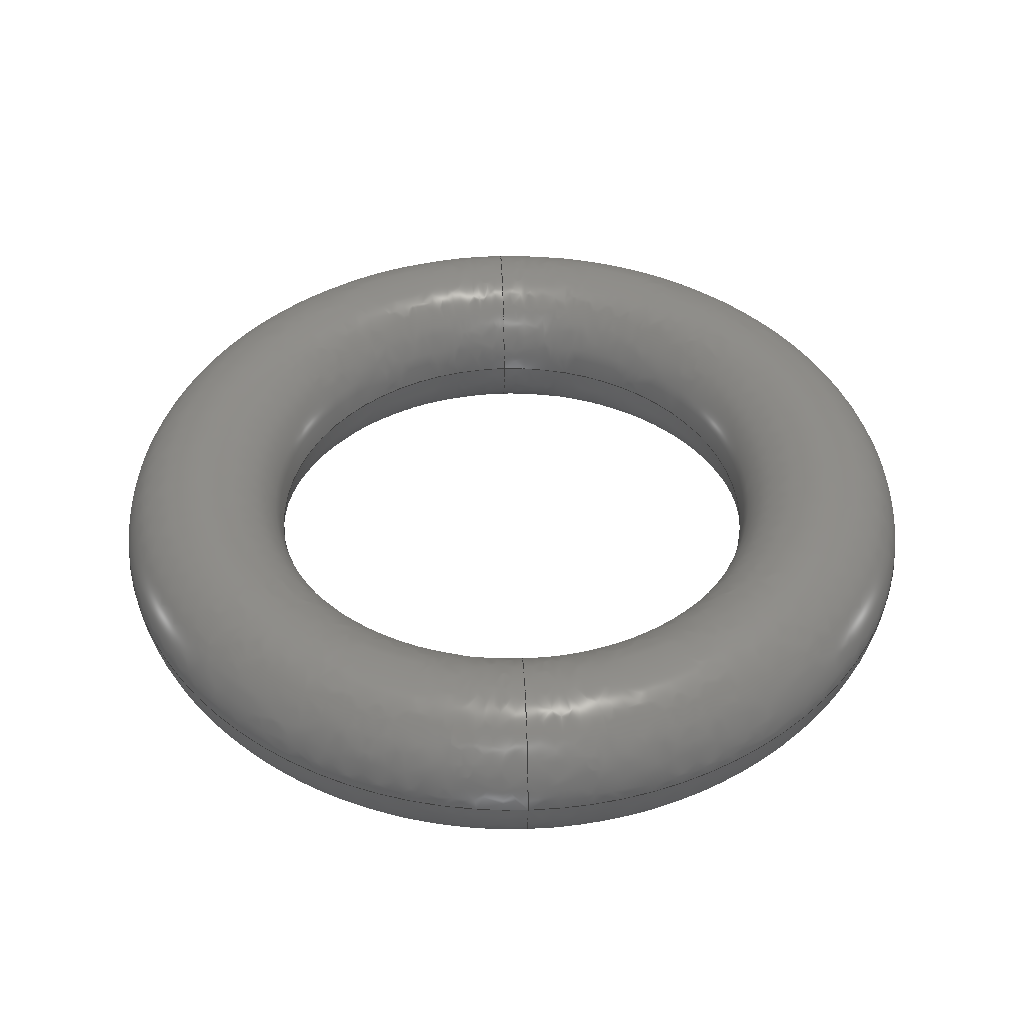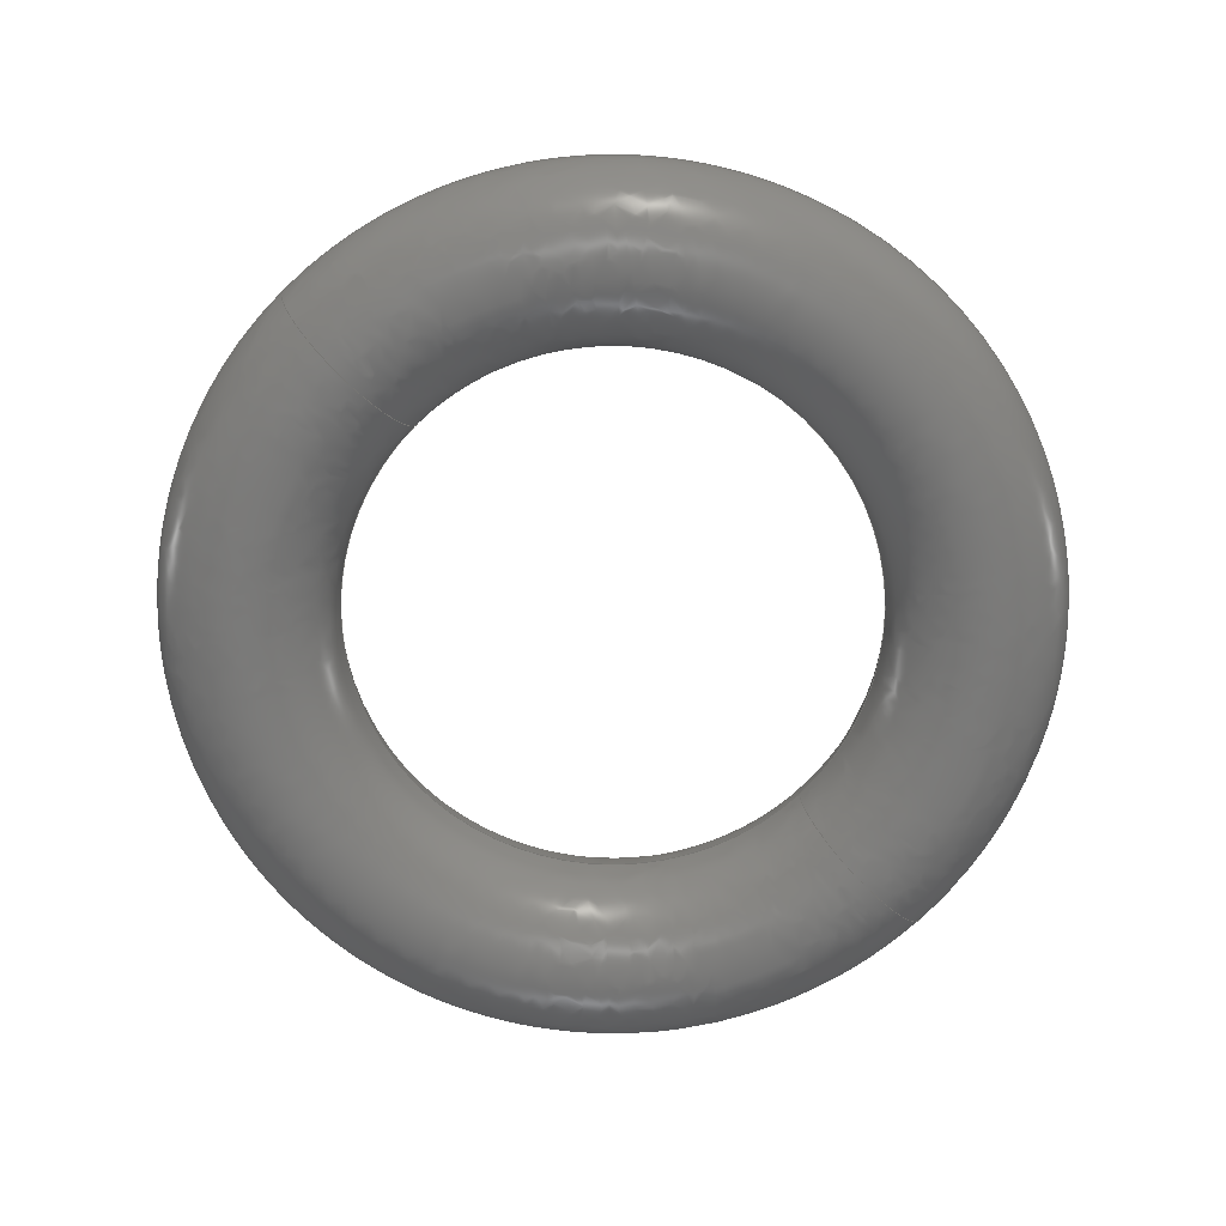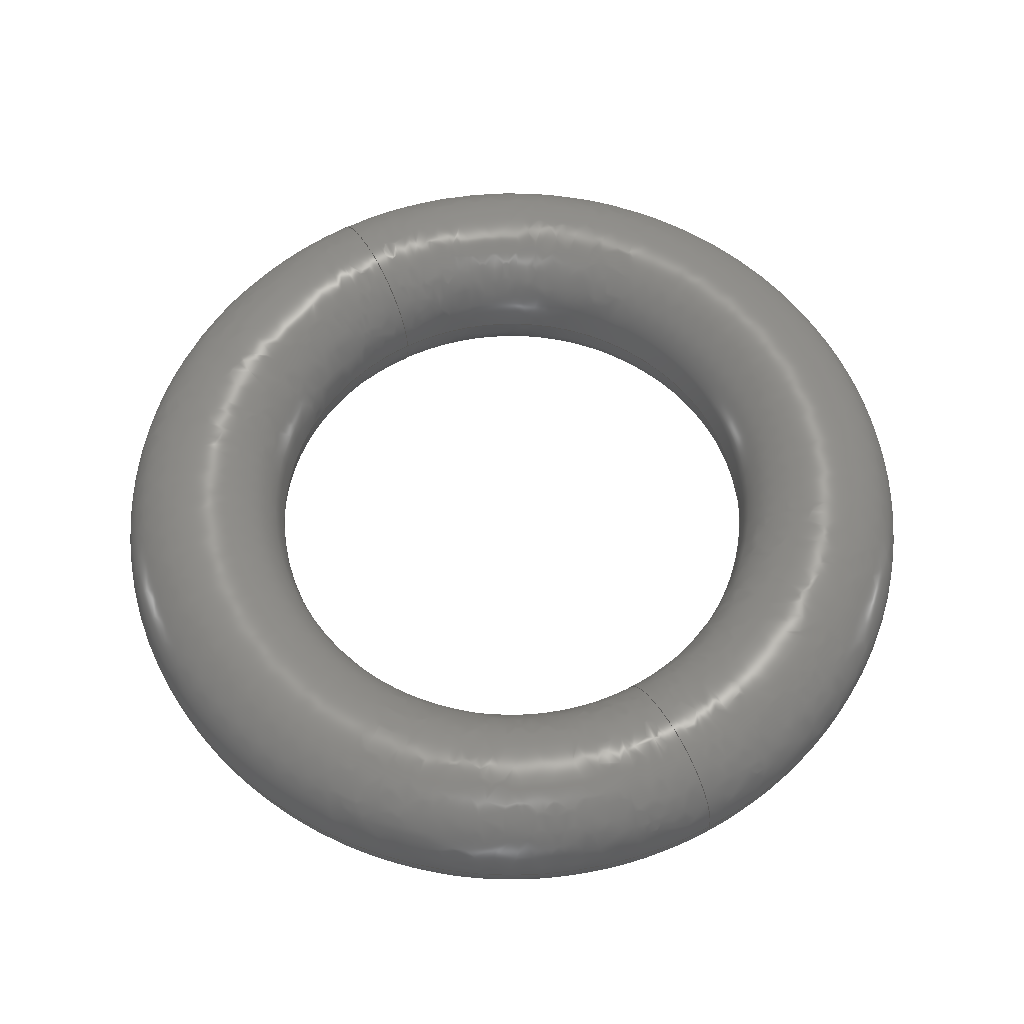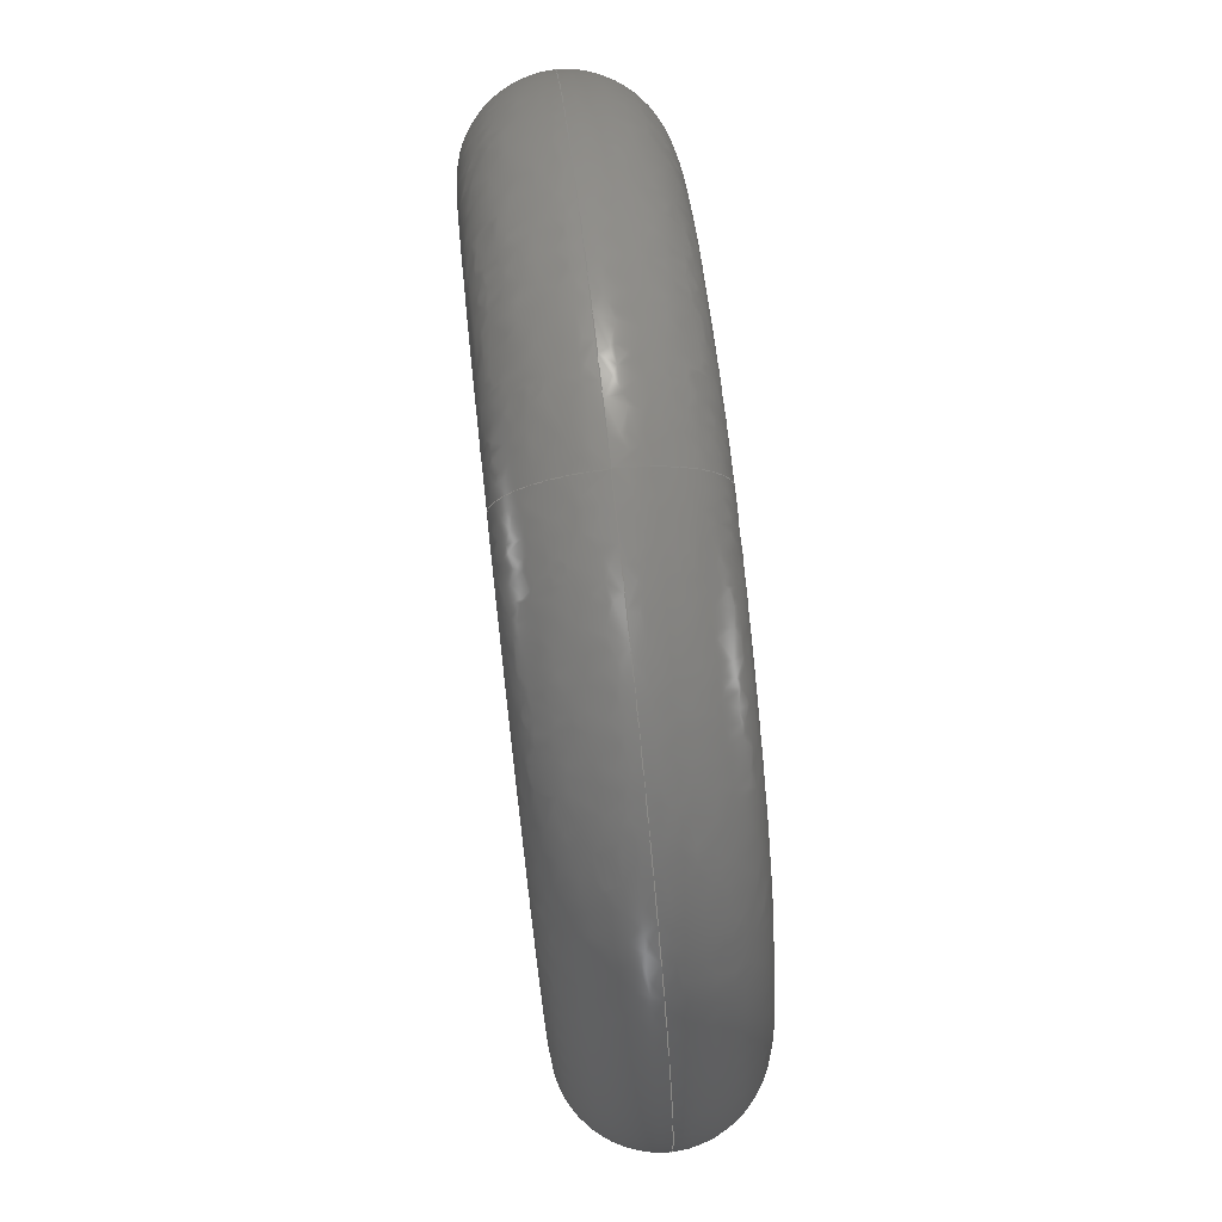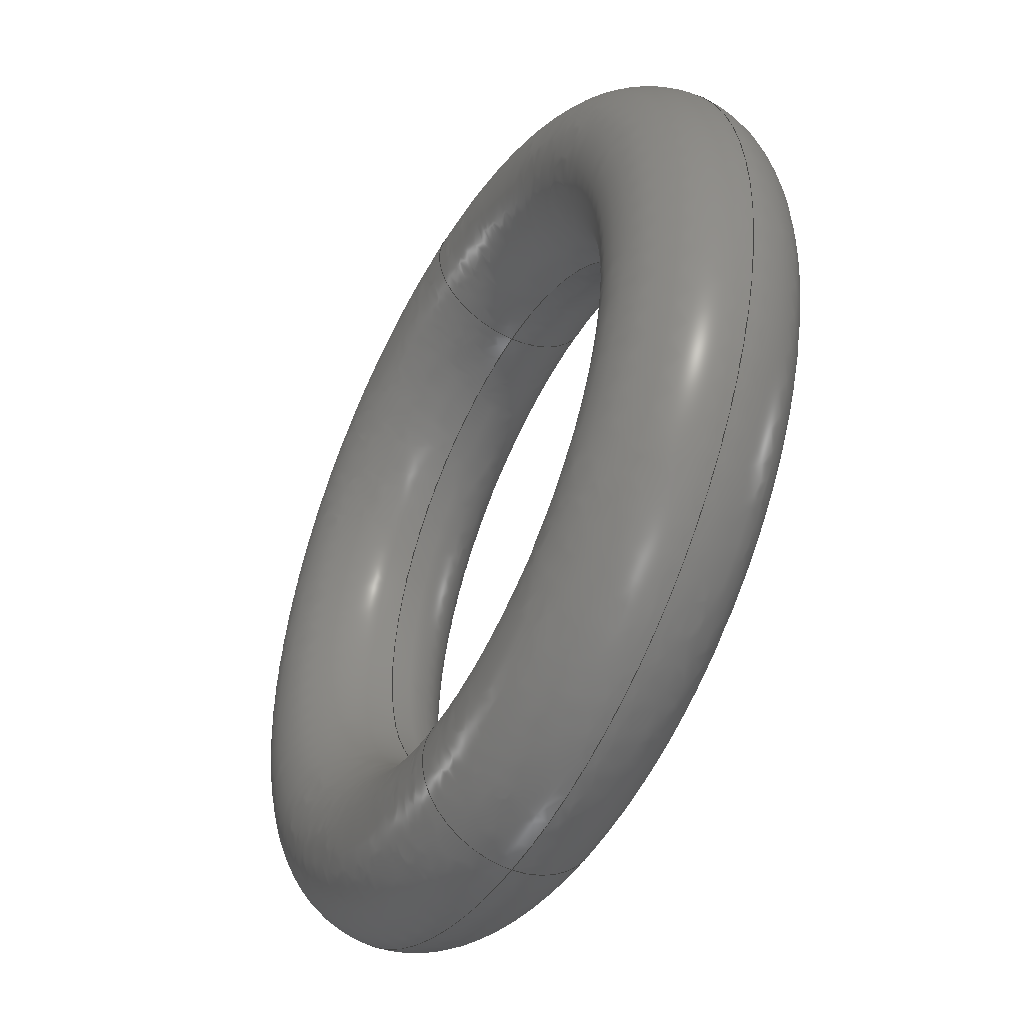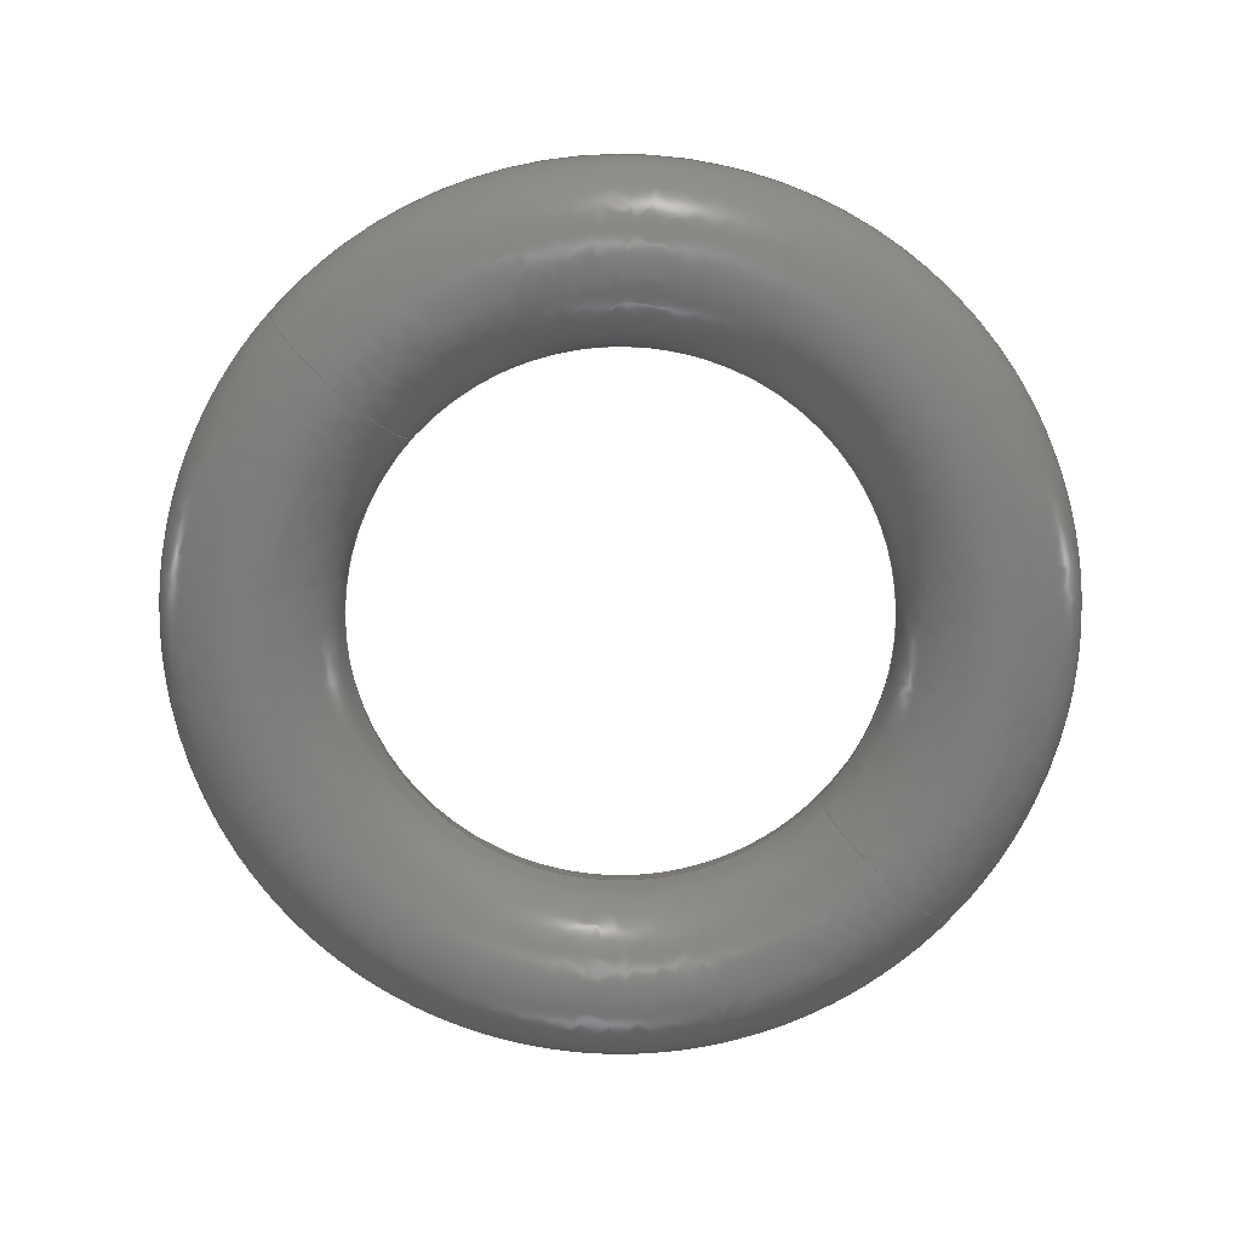
<metadata>
{"format":"iges","ext":"igs","renderer":"f3d","projection":"perspective","resolution":1024,"background":"white","views":[{"elev":43.0,"azim":177.9,"up":"+Y"},{"elev":-72.7,"azim":44.4,"up":"+Y"},{"elev":60.7,"azim":151.3,"up":"+Y"},{"elev":77.4,"azim":83.7,"up":"+Z"},{"elev":-46.1,"azim":61.7,"up":"+Z"},{"elev":-75.6,"azim":47.4,"up":"+Y"}]}
</metadata>
<code>
SolidWorks IGES file using analytic representation for surfaces
1H,,1H;,12Htorus.SLDPRT,55HD:\Studies\IGES Samples\Saved as STANDARD\tor
us std.IGS,41HSolidWorks 2006 by SolidWorks Corporation,41HSolidWorks 20
06 by SolidWorks Corporation,32,308,15,308,15,12Htorus.SLDPRT,1,2,2HMM,
50,0.125,13H7.12e+04,1e-08,5e+05,6HWockie,,11,0,13H7.12e+04
;
     314       1       0       0       0                        00000200
     314       0       8       1       0                               0
     128       2       0       0       0                        01010000
     128       0       0       9       0                               0
     126      11       0       0       0                        01010500
     126       0       0       2       0                               0
     124      13       0       0       0                        00000000
     124       0       0       4       0                               0
     100      17       0       0       0               7        01010000
     100       0       0       1       0                               0
     126      18       0       0       0                        01010500
     126       0       0       2       0                               0
     124      20       0       0       0                        00000000
     124       0       0       3       0                               0
     100      23       0       0       0              13        01010000
     100       0       0       1       0                               0
     126      24       0       0       0                        01010500
     126       0       0       2       0                               0
     124      26       0       0       0                        00000000
     124       0       0       2       0                               0
     100      28       0       0       0              19        01010000
     100       0       0       1       0                               0
     126      29       0       0       0                        01010500
     126       0       0       2       0                               0
     124      31       0       0       0                        00000000
     124       0       0       3       0                               0
     100      34       0       0       0              25        01010000
     100       0       0       1       0                               0
     102      35       0       0       0                        01010500
     102       0       0       1       0                               0
     102      36       0       0       0                        01010000
     102       0       0       1       0                               0
     142      37       0       0       0                        00010500
     142       0       0       1       0                               0
     144      38       0       0       0                        00000000
     144       0      -1       1       0                               0
     128      39       0       0       0                        01010000
     128       0       0       9       0                               0
     126      48       0       0       0                        01010500
     126       0       0       2       0                               0
     124      50       0       0       0                        00000000
     124       0       0       3       0                               0
     100      53       0       0       0              41        01010000
     100       0       0       1       0                               0
     126      54       0       0       0                        01010500
     126       0       0       2       0                               0
     124      56       0       0       0                        00000000
     124       0       0       3       0                               0
     100      59       0       0       0              47        01010000
     100       0       0       1       0                               0
     126      60       0       0       0                        01010500
     126       0       0       2       0                               0
     124      62       0       0       0                        00000000
     124       0       0       2       0                               0
     100      64       0       0       0              53        01010000
     100       0       0       1       0                               0
     126      65       0       0       0                        01010500
     126       0       0       2       0                               0
     124      67       0       0       0                        00000000
     124       0       0       3       0                               0
     100      70       0       0       0              59        01010000
     100       0       0       1       0                               0
     102      71       0       0       0                        01010500
     102       0       0       1       0                               0
     102      72       0       0       0                        01010000
     102       0       0       1       0                               0
     142      73       0       0       0                        00010500
     142       0       0       1       0                               0
     144      74       0       0       0                        00000000
     144       0      -1       1       0                               0
     128      75       0       0       0                        01010000
     128       0       0       9       0                               0
     126      84       0       0       0                        01010500
     126       0       0       2       0                               0
     124      86       0       0       0                        00000000
     124       0       0       3       0                               0
     100      89       0       0       0              75        01010000
     100       0       0       1       0                               0
     126      90       0       0       0                        01010500
     126       0       0       2       0                               0
     124      92       0       0       0                        00000000
     124       0       0       3       0                               0
     100      95       0       0       0              81        01010000
     100       0       0       1       0                               0
     126      96       0       0       0                        01010500
     126       0       0       2       0                               0
     124      98       0       0       0                        00000000
     124       0       0       3       0                               0
     100     101       0       0       0              87        01010000
     100       0       0       1       0                               0
     126     102       0       0       0                        01010500
     126       0       0       2       0                               0
     124     104       0       0       0                        00000000
     124       0       0       3       0                               0
     100     107       0       0       0              93        01010000
     100       0       0       1       0                               0
     102     108       0       0       0                        01010500
     102       0       0       1       0                               0
     102     109       0       0       0                        01010000
     102       0       0       1       0                               0
     142     110       0       0       0                        00010500
     142       0       0       1       0                               0
     144     111       0       0       0                        00000000
     144       0      -1       1       0                               0
     128     112       0       0       0                        01010000
     128       0       0      10       0                               0
     126     122       0       0       0                        01010500
     126       0       0       2       0                               0
     124     124       0       0       0                        00000000
     124       0       0       3       0                               0
     100     127       0       0       0             109        01010000
     100       0       0       1       0                               0
     126     128       0       0       0                        01010500
     126       0       0       2       0                               0
     124     130       0       0       0                        00000000
     124       0       0       3       0                               0
     100     133       0       0       0             115        01010000
     100       0       0       1       0                               0
     126     134       0       0       0                        01010500
     126       0       0       2       0                               0
     124     136       0       0       0                        00000000
     124       0       0       3       0                               0
     100     139       0       0       0             121        01010000
     100       0       0       1       0                               0
     126     140       0       0       0                        01010500
     126       0       0       2       0                               0
     124     142       0       0       0                        00000000
     124       0       0       3       0                               0
     100     145       0       0       0             127        01010000
     100       0       0       1       0                               0
     102     146       0       0       0                        01010500
     102       0       0       1       0                               0
     102     147       0       0       0                        01010000
     102       0       0       1       0                               0
     142     148       0       0       0                        00010500
     142       0       0       1       0                               0
     144     149       0       0       0                        00000000
     144       0      -1       1       0                               0
314,75.29,75.29,75.29,;               1
128,3,3,3,3,0,0,0,0,0,0,0,0,0,1,1,1,1,0,0,0,0,1,          3
1,1,1,1,0.3333,0.3333,1,                    3
0.3333,0.1111,0.1111,                 3
0.3333,0.3333,0.1111,                 3
0.1111,0.3333,1,0.3333,              3
0.3333,1,0,0,-37.5,0,25,-37.5,0,25,-62.5,0,         3
0,-62.5,-75,0,-37.5,-75,25,-37.5,-125,25,-62.5,-125,0,        3
-62.5,-75,0,37.5,-75,25,37.5,-125,25,62.5,-125,0,62.5,         3
0,0,37.5,0,25,37.5,0,25,62.5,0,0,62.5,0,1,0,1;             3
126,1,1,1,0,1,0,0,0,1,1,1,1,0,0,0,1,0,0,0,1,0,          5
0,1;                                                                 5
124,-7.044e-15,9.838e-29,-1,-50,             7
1.397e-14,1,0,-9.861e-29,1,                 7
-1.397e-14,-7.044e-15,                         7
-50;                                                     7
100,-50,0,0,12.5,0,-12.5,0;                                       9
126,1,1,1,0,1,0,0,0,1,1,1,1,1,0,0,1,1,0,0,1,0,         11
0,1;                                                                11
124,6.123e-17,-1,0,0,6.123e-17,            13
3.749e-33,1,0,-1,-6.123e-17,               13
6.123e-17,0;                                             13
100,0,0,0,62.5,0,-62.5,0;                                        15
126,1,1,1,0,1,0,0,0,1,1,1,1,1,1,0,0,1,0,0,1,0,         17
0,1;                                                                17
124,6.123e-17,0,-1,50,0,1,0,0,1,0,               19
6.123e-17,50;                                            19
100,50,0,0,12.5,0,-12.5,0;                                       21
126,1,1,1,0,1,0,0,0,1,1,1,1,0,1,0,0,0,0,0,1,0,         23
0,1;                                                                23
124,6.123e-17,-1,0,0,6.123e-17,            25
3.749e-33,-1,0,1,6.123e-17,                25
6.123e-17,0;                                             25
100,0,0,0,37.5,0,-37.5,0;                                        27
102,4,5,11,17,23;                                                     29
102,4,9,15,21,27;                                                     31
142,1,3,29,31,1;                                                      33
144,3,1,0,33;                                                         35
128,3,3,3,3,0,0,0,0,0,0,0,0,0,1,1,1,1,0,0,0,0,1,         37
1,1,1,1,0.3333,0.3333,1,                   37
0.3333,0.1111,0.1111,                37
0.3333,0.3333,0.1111,                37
0.1111,0.3333,1,0.3333,             37
0.3333,1,0,0,37.5,0,25,37.5,0,25,62.5,0,0,        37
62.5,75,0,37.5,75,25,37.5,125,25,62.5,125,0,62.5,75,         37
0,-37.5,75,25,-37.5,125,25,-62.5,125,0,-62.5,0,0,            37
-37.5,0,25,-37.5,0,25,-62.5,0,0,-62.5,0,1,0,1;              37
126,1,1,1,0,1,0,0,0,1,1,1,1,0,0,0,1,0,0,0,1,0,         39
0,1;                                                                39
124,6.123e-17,-8.551e-31,1,-50,             41
1.397e-14,1,0,0,-1,1.397e-14,             41
6.123e-17,50;                                            41
100,50,0,0,12.5,0,-12.5,0;                                       43
126,1,1,1,0,1,0,0,0,1,1,1,1,1,0,0,1,1,0,0,1,0,         45
0,1;                                                                45
124,1.403e-14,1,0,0,-6.123e-17,            47
8.589e-31,1,0,1,-1.403e-14,                47
6.123e-17,0;                                             47
100,0,0,0,62.5,0,-62.5,0;                                        49
126,1,1,1,0,1,0,0,0,1,1,1,1,1,1,0,0,1,0,0,1,0,         51
0,1;                                                                51
124,6.123e-17,0,1,50,0,1,0,0,-1,0,               53
6.123e-17,-50;                                           53
100,-50,0,0,12.5,0,-12.5,0;                                      55
126,1,1,1,0,1,0,0,0,1,1,1,1,0,1,0,0,0,0,0,1,0,         57
0,1;                                                                57
124,1.403e-14,1,0,0,-6.123e-17,            59
8.589e-31,-1,0,-1,1.403e-14,               59
6.123e-17,0;                                             59
100,0,0,0,37.5,0,-37.5,0;                                        61
102,4,39,45,51,57;                                                    63
102,4,43,49,55,61;                                                    65
142,1,37,63,65,1;                                                     67
144,37,1,0,67;                                                        69
128,3,3,3,3,0,0,0,0,0,0,0,0,0,1,1,1,1,0,0,0,0,1,         71
1,1,1,1,0.3333,0.3333,1,                   71
0.3333,0.1111,0.1111,                71
0.3333,0.3333,0.1111,                71
0.1111,0.3333,1,0.3333,             71
0.3333,1,0,0,62.5,0,-25,62.5,0,-25,37.5,0,         71
0,37.5,125,0,62.5,125,-25,62.5,75,-25,37.5,75,0,37.5,        71
125,0,-62.5,125,-25,-62.5,75,-25,-37.5,75,0,-37.5,0,         71
0,-62.5,0,-25,-62.5,0,-25,-37.5,0,0,-37.5,0,1,0,1;         71
126,1,1,1,0,1,0,0,0,1,1,1,1,0,1,0,0,0,0,0,1,0,         73
0,1;                                                                73
124,1.403e-14,1,0,0,-6.123e-17,            75
8.589e-31,-1,0,-1,1.403e-14,               75
6.123e-17,0;                                             75
100,0,0,0,62.5,0,-62.5,0;                                        77
126,1,1,1,0,1,0,0,0,1,1,1,1,0,0,0,1,0,0,0,1,0,         79
0,1;                                                                79
124,-6.123e-17,4.276e-31,1,-50,             81
-6.983e-15,-1,0,0,1,-6.983e-15,           81
6.123e-17,50;                                            81
100,50,0,0,12.5,0,-12.5,0;                                       83
126,1,1,1,0,1,0,0,0,1,1,1,1,1,0,0,1,1,0,0,1,0,         85
0,1;                                                                85
124,1.403e-14,1,0,0,-6.123e-17,            87
8.589e-31,1,0,1,-1.403e-14,                87
6.123e-17,0;                                             87
100,0,0,0,37.5,0,-37.5,0;                                        89
126,1,1,1,0,1,0,0,0,1,1,1,1,1,1,0,0,1,0,0,1,0,         91
0,1;                                                                91
124,-6.123e-17,8.626e-31,1,50,              93
-1.409e-14,-1,0,9.861e-29,1,               93
-1.409e-14,6.123e-17,-50;                    93
100,-50,0,0,12.5,0,-12.5,0;                                      95
102,4,73,79,85,91;                                                    97
102,4,77,83,89,95;                                                    99
142,1,71,97,99,1;                                                    101
144,71,1,0,101;                                                      103
128,3,3,3,3,0,0,0,0,0,0,0,0,0,1,1,1,1,0,0,0,0,1,        105
1,1,1,1,0.3333,0.3333,1,                  105
0.3333,0.1111,0.1111,               105
0.3333,0.3333,0.1111,               105
0.1111,0.3333,1,0.3333,            105
0.3333,1,0,0,-62.5,0,-25,-62.5,0,-25,-37.5,        105
0,0,-37.5,-125,0,-62.5,-125,-25,-62.5,-75,-25,-37.5,         105
-75,0,-37.5,-125,0,62.5,-125,-25,62.5,-75,-25,37.5,          105
-75,0,37.5,0,0,62.5,0,-25,62.5,0,-25,37.5,0,0,37.5,        105
0,1,0,1;                                                         105
126,1,1,1,0,1,0,0,0,1,1,1,1,0,1,0,0,0,0,0,1,0,        107
0,1;                                                               107
124,6.123e-17,-1,0,0,6.123e-17,           109
3.749e-33,-1,0,1,6.123e-17,               109
6.123e-17,0;                                            109
100,0,0,0,62.5,0,-62.5,0;                                       111
126,1,1,1,0,1,0,0,0,1,1,1,1,0,0,0,1,0,0,0,1,0,        113
0,1;                                                               113
124,7.044e-15,-4.919e-29,-1,-50,           115
-6.983e-15,-1,0,4.93e-29,-1,             115
6.983e-15,-7.044e-15,-50;      115
100,-50,0,0,12.5,0,-12.5,0;                                     117
126,1,1,1,0,1,0,0,0,1,1,1,1,1,0,0,1,1,0,0,1,0,        119
0,1;                                                               119
124,6.123e-17,-1,0,0,6.123e-17,           121
3.749e-33,1,0,-1,-6.123e-17,              121
6.123e-17,0;                                            121
100,0,0,0,37.5,0,-37.5,0;                                       123
126,1,1,1,0,1,0,0,0,1,1,1,1,1,1,0,0,1,0,0,1,0,        125
0,1;                                                               125
124,-6.123e-17,8.626e-31,-1,50,            127
-1.409e-14,-1,0,0,-1,1.409e-14,          127
6.123e-17,50;                                           127
100,50,0,0,12.5,0,-12.5,0;                                      129
102,4,107,113,119,125;                                               131
102,4,111,117,123,129;                                               133
142,1,105,131,133,1;                                                 135
144,105,1,0,135;                                                     137
S      1G      5D    138P    149
</code>
